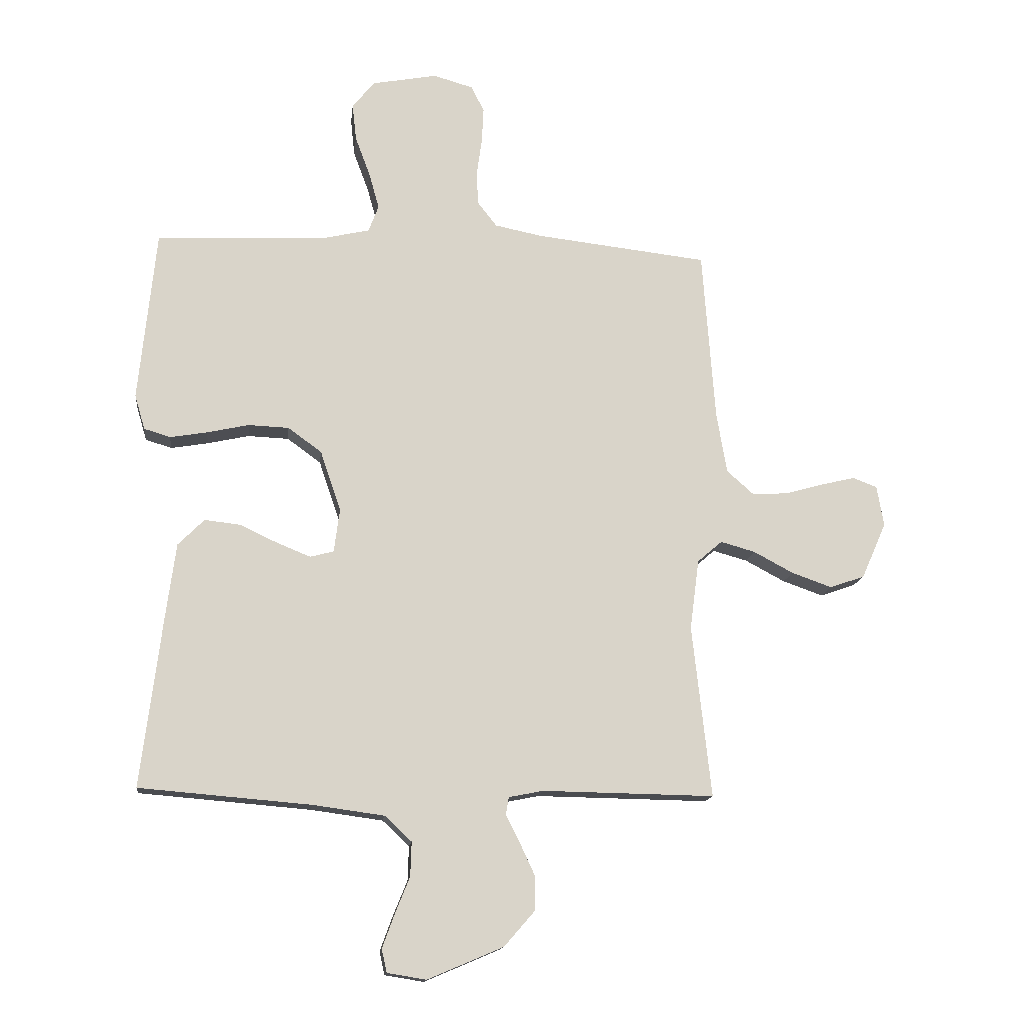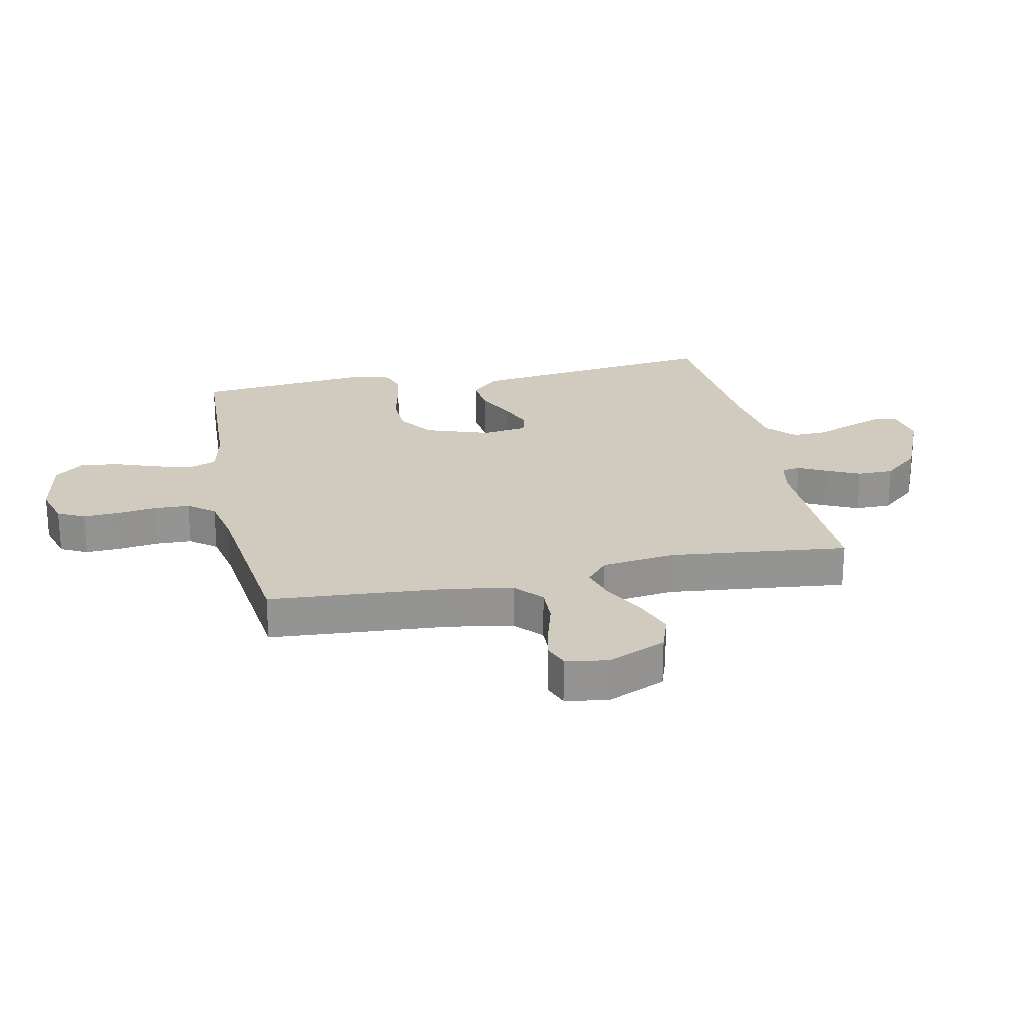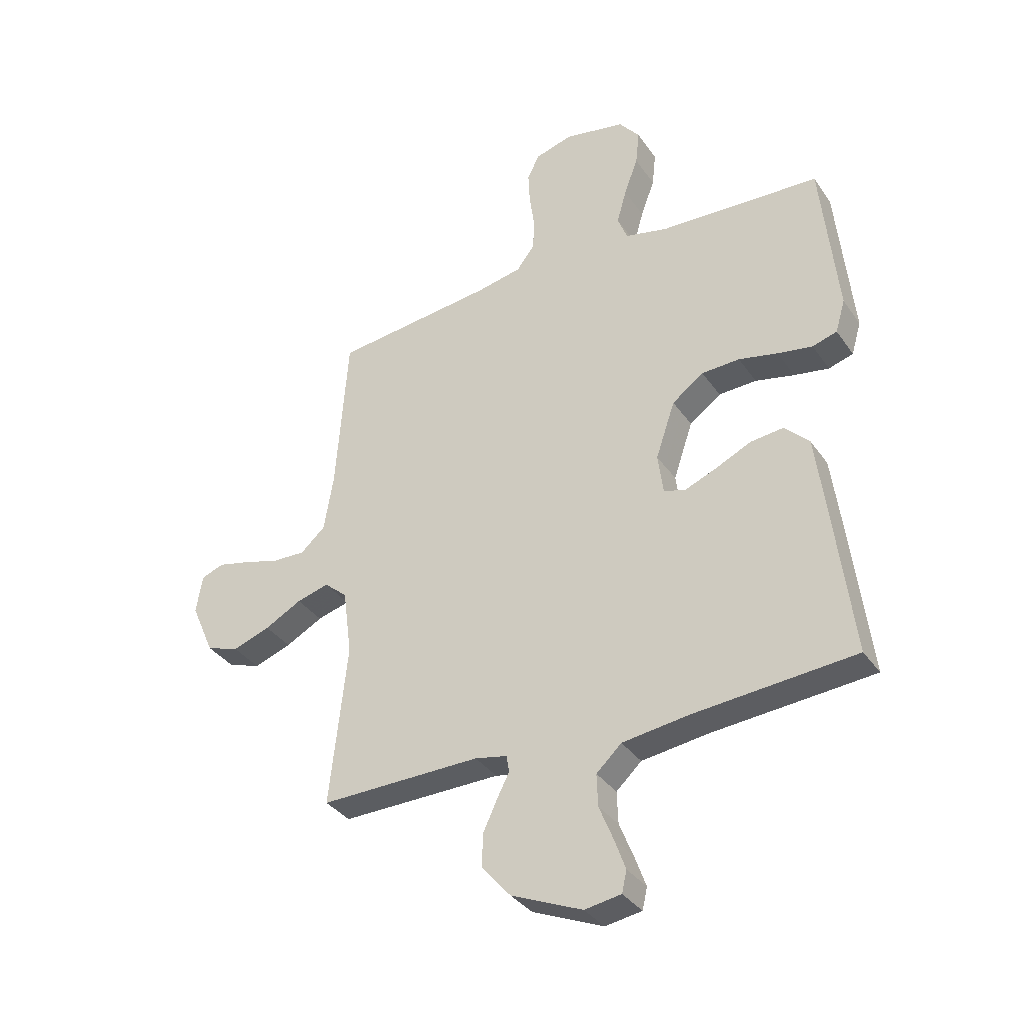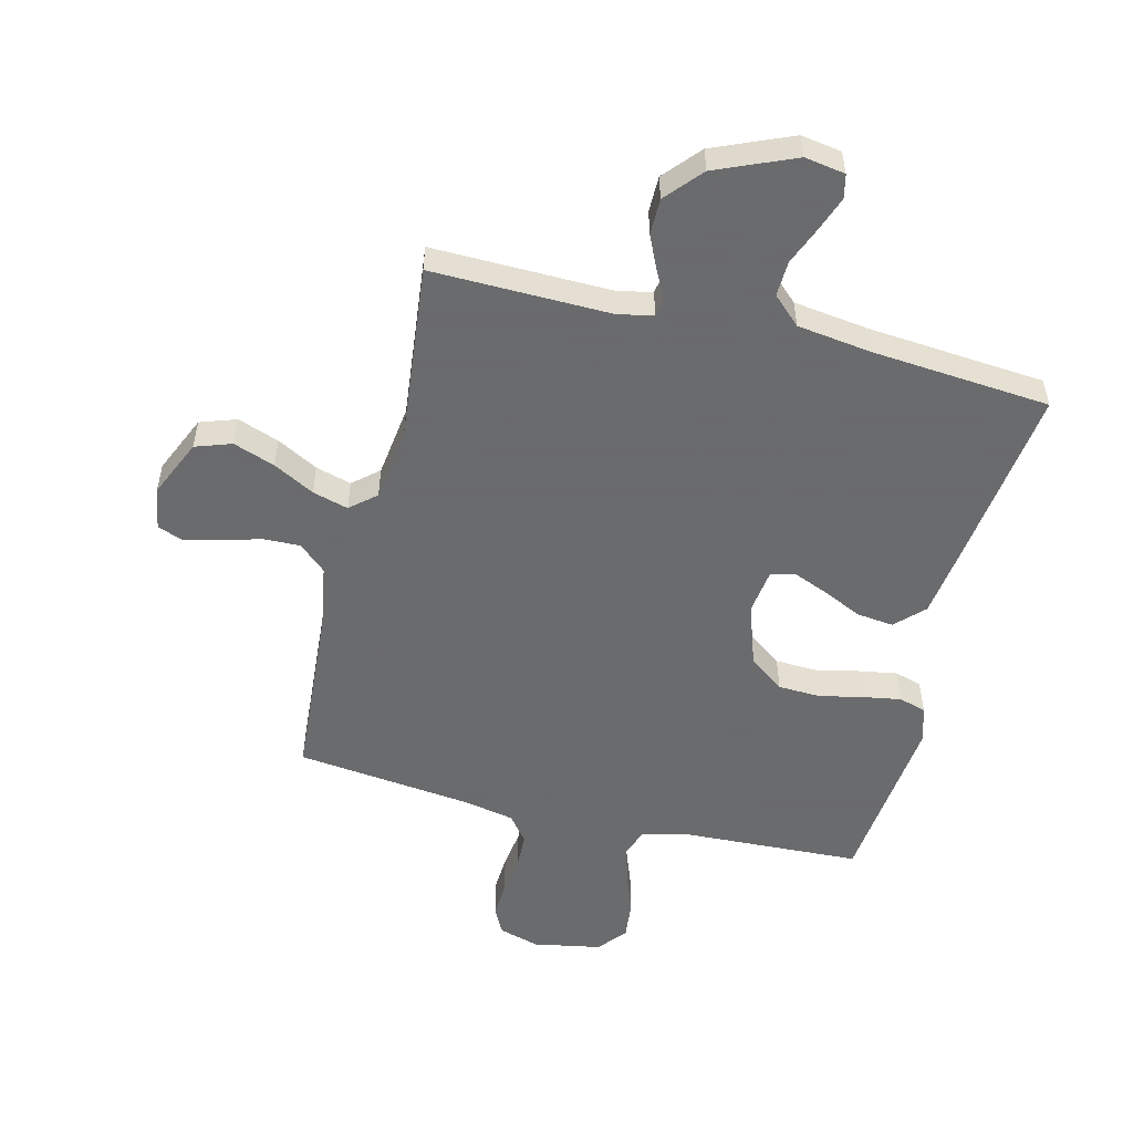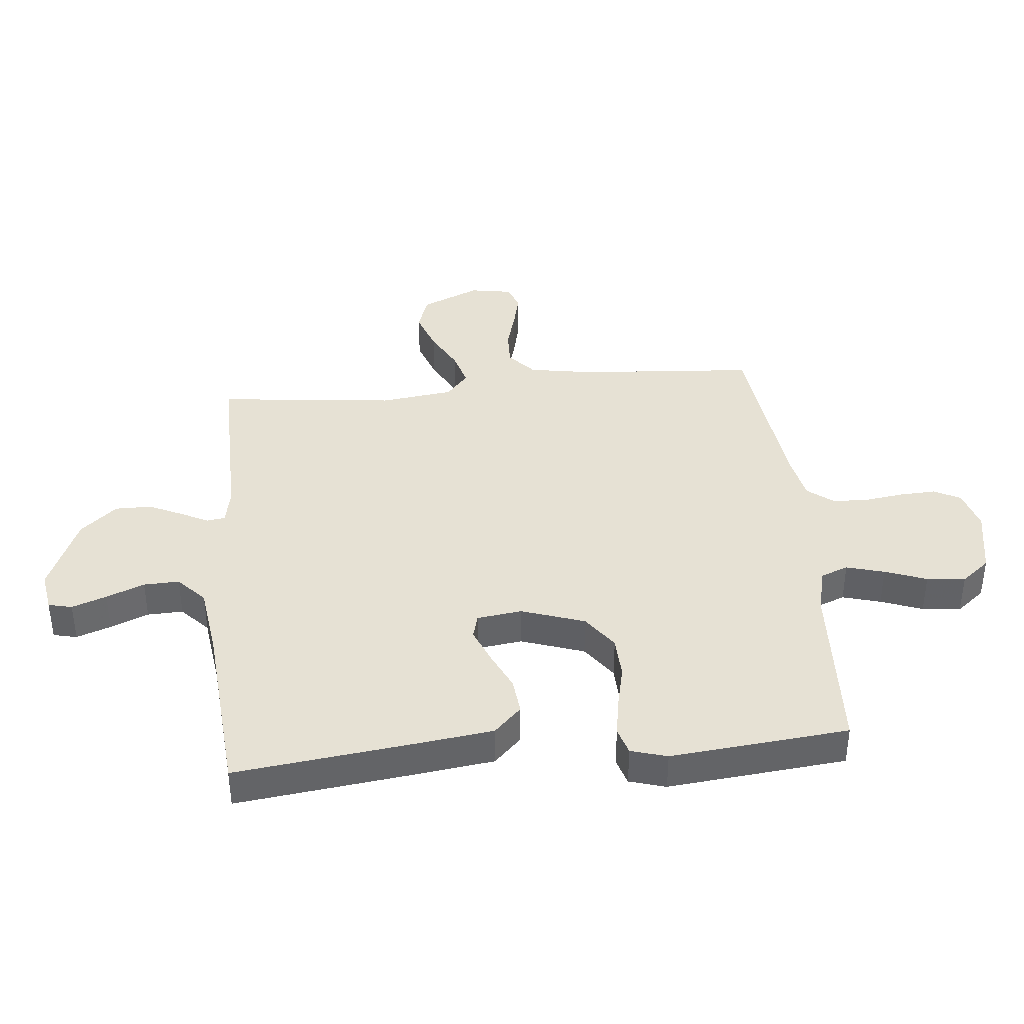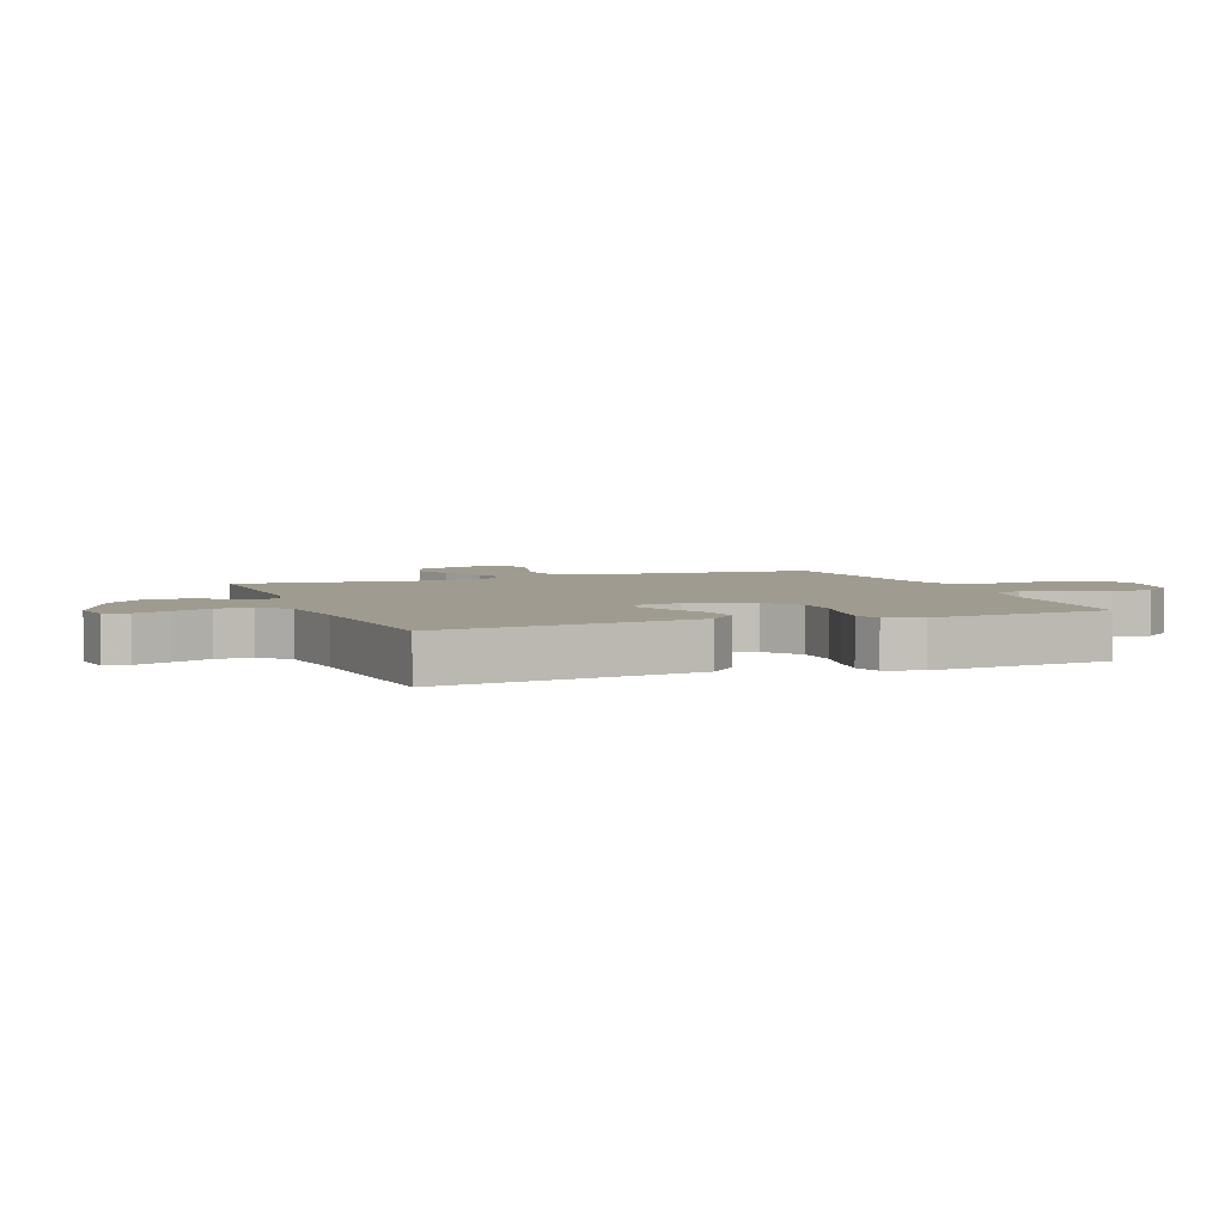
<metadata>
{"format":"obj","ext":"obj","renderer":"f3d","projection":"perspective","resolution":1024,"background":"white","views":[{"elev":-14.5,"azim":-6.3,"up":"+Z"},{"elev":23.4,"azim":78.2,"up":"+Y"},{"elev":-35.0,"azim":-150.1,"up":"+Z"},{"elev":-53.2,"azim":166.0,"up":"+Y"},{"elev":39.3,"azim":-95.5,"up":"+Y"},{"elev":4.2,"azim":-110.9,"up":"+Y"}]}
</metadata>
<code>
v 0.5 0.07 -0.5
v 0.2 0.07 -0.495
v 0.14 0.07 -0.507
v 0.135 0.07 -0.538
v 0.159 0.07 -0.585
v 0.185 0.07 -0.641
v 0.185 0.07 -0.702
v 0.132 0.07 -0.763
v 0 0.07 -0.819
v -0.068 0.07 -0.808
v -0.077 0.07 -0.768
v -0.056 0.07 -0.71
v -0.03 0.07 -0.646
v -0.028 0.07 -0.586
v -0.075 0.07 -0.542
v -0.2 0.07 -0.525
v -0.5 0.07 -0.5
v -0.463 0.07 -0.2
v -0.446 0.07 -0.071
v -0.4 0.07 -0.025
v -0.338 0.07 -0.032
v -0.272 0.07 -0.063
v -0.213 0.07 -0.087
v -0.172 0.07 -0.076
v -0.162 0.07 0
v -0.198 0.07 0.106
v -0.257 0.07 0.149
v -0.328 0.07 0.152
v -0.401 0.07 0.136
v -0.466 0.07 0.125
v -0.512 0.07 0.139
v -0.53 0.07 0.2
v -0.5 0.07 0.5
v -0.2 0.07 0.514
v -0.12 0.07 0.532
v -0.102 0.07 0.579
v -0.12 0.07 0.643
v -0.146 0.07 0.713
v -0.153 0.07 0.778
v -0.114 0.07 0.826
v 0 0.07 0.847
v 0.069 0.07 0.827
v 0.092 0.07 0.782
v 0.089 0.07 0.721
v 0.08 0.07 0.656
v 0.082 0.07 0.596
v 0.116 0.07 0.552
v 0.2 0.07 0.535
v 0.5 0.07 0.5
v 0.522 0.07 0.2
v 0.54 0.07 0.093
v 0.586 0.07 0.052
v 0.648 0.07 0.054
v 0.715 0.07 0.073
v 0.775 0.07 0.087
v 0.817 0.07 0.071
v 0.829 0.07 0
v 0.786 0.07 -0.098
v 0.725 0.07 -0.119
v 0.655 0.07 -0.094
v 0.586 0.07 -0.057
v 0.526 0.07 -0.04
v 0.483 0.07 -0.077
v 0.467 0.07 -0.2
v 0.5 0 -0.5
v 0.2 0 -0.495
v 0.14 0 -0.507
v 0.135 0 -0.538
v 0.159 0 -0.585
v 0.185 0 -0.641
v 0.185 0 -0.702
v 0.132 0 -0.763
v 0 0 -0.819
v -0.068 0 -0.808
v -0.077 0 -0.768
v -0.056 0 -0.71
v -0.03 0 -0.646
v -0.028 0 -0.586
v -0.075 0 -0.542
v -0.2 0 -0.525
v -0.5 0 -0.5
v -0.463 0 -0.2
v -0.446 0 -0.071
v -0.4 0 -0.025
v -0.338 0 -0.032
v -0.272 0 -0.063
v -0.213 0 -0.087
v -0.172 0 -0.076
v -0.162 0 0
v -0.198 0 0.106
v -0.257 0 0.149
v -0.328 0 0.152
v -0.401 0 0.136
v -0.466 0 0.125
v -0.512 0 0.139
v -0.53 0 0.2
v -0.5 0 0.5
v -0.2 0 0.514
v -0.12 0 0.532
v -0.102 0 0.579
v -0.12 0 0.643
v -0.146 0 0.713
v -0.153 0 0.778
v -0.114 0 0.826
v 0 0 0.847
v 0.069 0 0.827
v 0.092 0 0.782
v 0.089 0 0.721
v 0.08 0 0.656
v 0.082 0 0.596
v 0.116 0 0.552
v 0.2 0 0.535
v 0.5 0 0.5
v 0.522 0 0.2
v 0.54 0 0.093
v 0.586 0 0.052
v 0.648 0 0.054
v 0.715 0 0.073
v 0.775 0 0.087
v 0.817 0 0.071
v 0.829 0 0
v 0.786 0 -0.098
v 0.725 0 -0.119
v 0.655 0 -0.094
v 0.586 0 -0.057
v 0.526 0 -0.04
v 0.483 0 -0.077
v 0.467 0 -0.2
f 58 59 60 61
f 58 61 62
f 57 58 62
f 56 57 62
f 53 54 55 56
f 53 56 62
f 52 53 62
f 51 52 62 63
f 48 49 50
f 47 48 50 51
f 42 43 44 45
f 42 45 46
f 41 42 46
f 40 41 46
f 37 38 39 40
f 36 37 40 46
f 35 36 46 47
f 31 32 33 34
f 28 29 30 31
f 28 31 34 35
f 19 20 21 22
f 19 22 23
f 16 17 18 19
f 15 16 19 23
f 14 15 23 24
f 10 11 12 13
f 8 9 10 13
f 8 13 14
f 4 5 6 7
f 4 7 8 14
f 64 1 2
f 63 64 2 3
f 47 51 63 3
f 27 28 35 47
f 26 27 47
f 25 26 47 3
f 14 24 25
f 3 4 14 25
f 125 124 123 122
f 126 125 122
f 126 122 121
f 126 121 120
f 120 119 118 117
f 126 120 117
f 126 117 116
f 127 126 116 115
f 114 113 112
f 115 114 112 111
f 109 108 107 106
f 110 109 106
f 110 106 105
f 110 105 104
f 104 103 102 101
f 110 104 101 100
f 111 110 100 99
f 98 97 96 95
f 95 94 93 92
f 99 98 95 92
f 86 85 84 83
f 87 86 83
f 83 82 81 80
f 87 83 80 79
f 88 87 79 78
f 77 76 75 74
f 77 74 73 72
f 78 77 72
f 71 70 69 68
f 78 72 71 68
f 66 65 128
f 67 66 128 127
f 67 127 115 111
f 111 99 92 91
f 111 91 90
f 67 111 90 89
f 89 88 78
f 89 78 68 67
f 1 65 66 2
f 2 66 67 3
f 3 67 68 4
f 4 68 69 5
f 5 69 70 6
f 6 70 71 7
f 7 71 72 8
f 8 72 73 9
f 9 73 74 10
f 10 74 75 11
f 11 75 76 12
f 12 76 77 13
f 13 77 78 14
f 14 78 79 15
f 15 79 80 16
f 16 80 81 17
f 17 81 82 18
f 18 82 83 19
f 19 83 84 20
f 20 84 85 21
f 21 85 86 22
f 22 86 87 23
f 23 87 88 24
f 24 88 89 25
f 25 89 90 26
f 26 90 91 27
f 27 91 92 28
f 28 92 93 29
f 29 93 94 30
f 30 94 95 31
f 31 95 96 32
f 32 96 97 33
f 33 97 98 34
f 34 98 99 35
f 35 99 100 36
f 36 100 101 37
f 37 101 102 38
f 38 102 103 39
f 39 103 104 40
f 40 104 105 41
f 41 105 106 42
f 42 106 107 43
f 43 107 108 44
f 44 108 109 45
f 45 109 110 46
f 46 110 111 47
f 47 111 112 48
f 48 112 113 49
f 49 113 114 50
f 50 114 115 51
f 51 115 116 52
f 52 116 117 53
f 53 117 118 54
f 54 118 119 55
f 55 119 120 56
f 56 120 121 57
f 57 121 122 58
f 58 122 123 59
f 59 123 124 60
f 60 124 125 61
f 61 125 126 62
f 62 126 127 63
f 63 127 128 64
f 64 128 65 1

</code>
